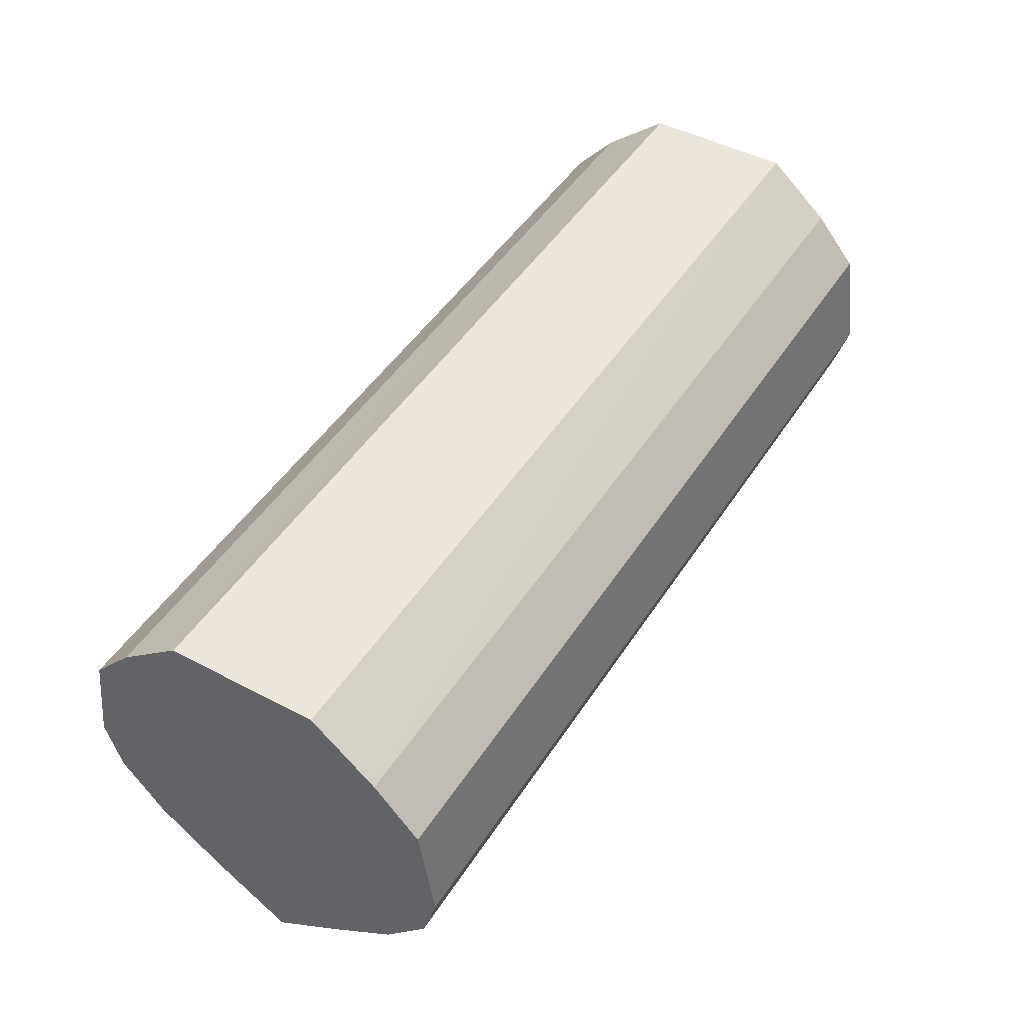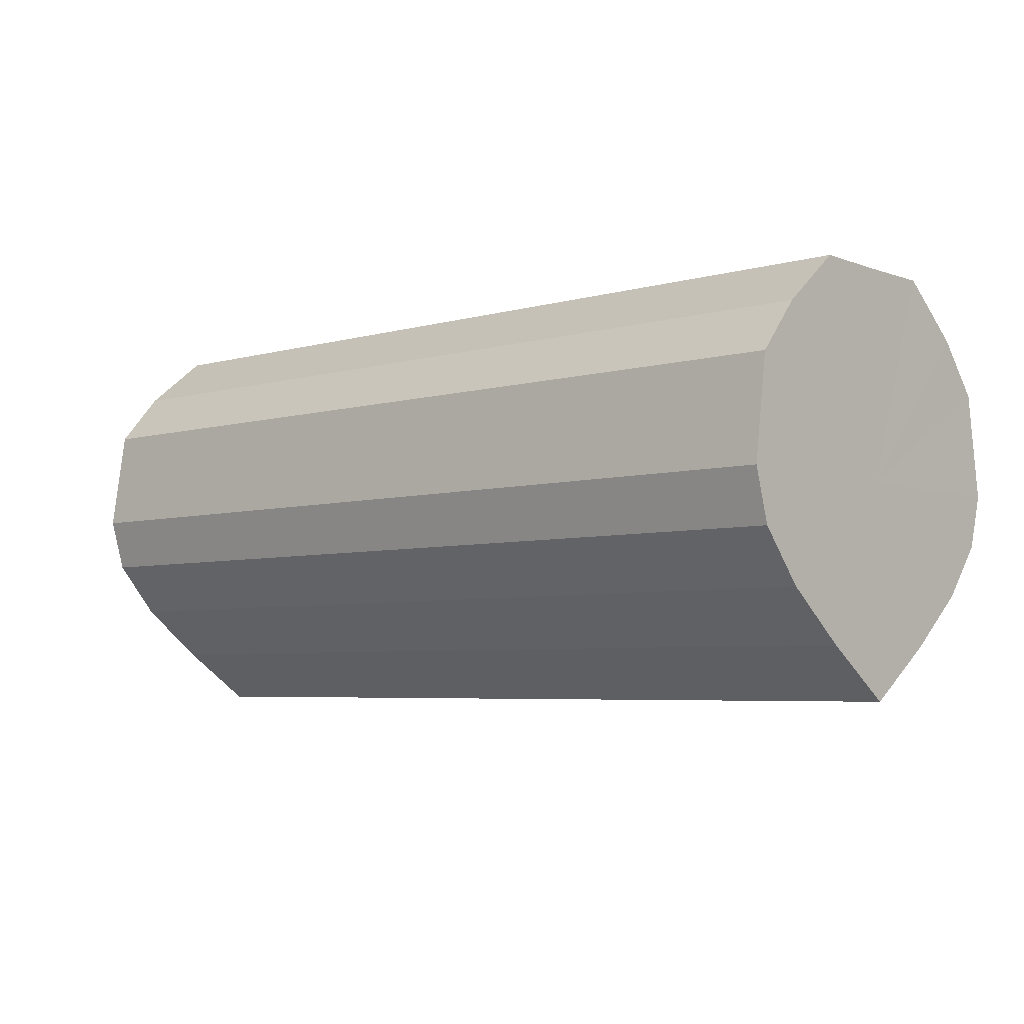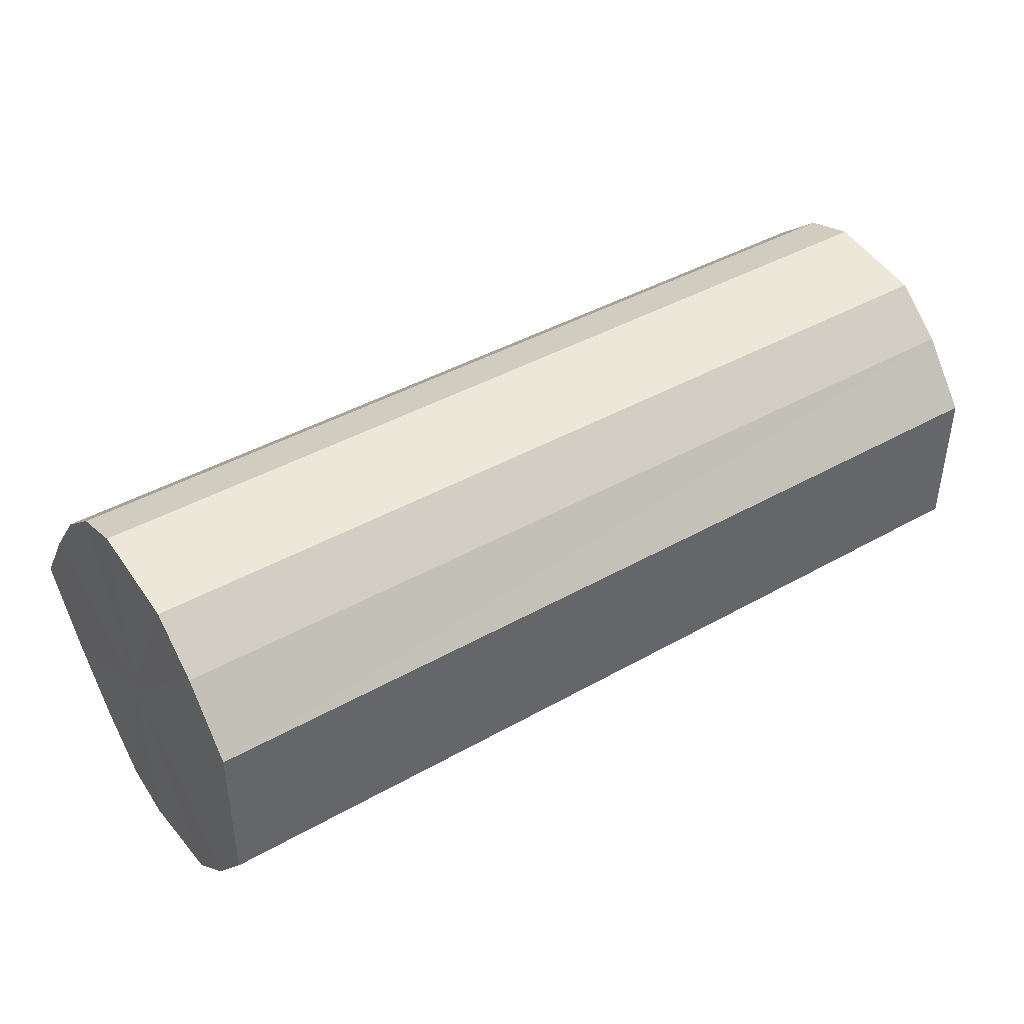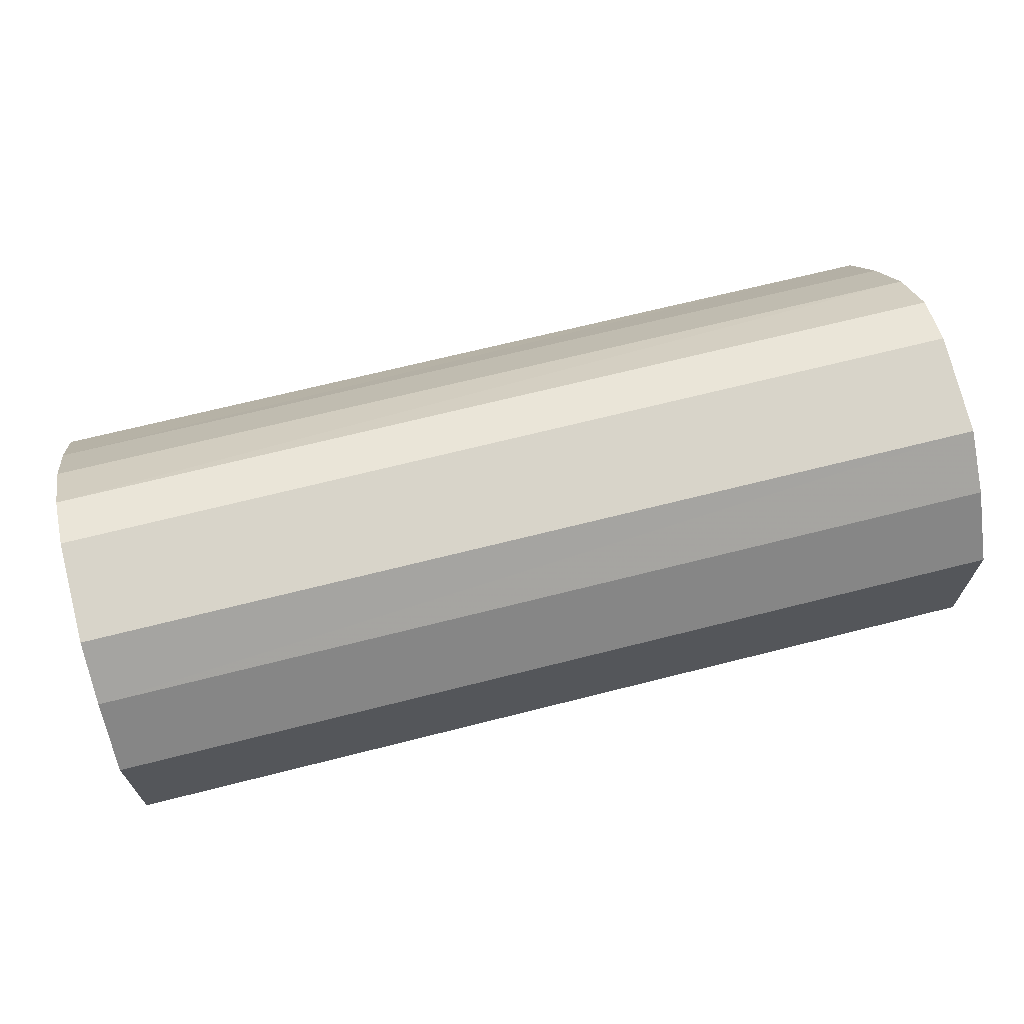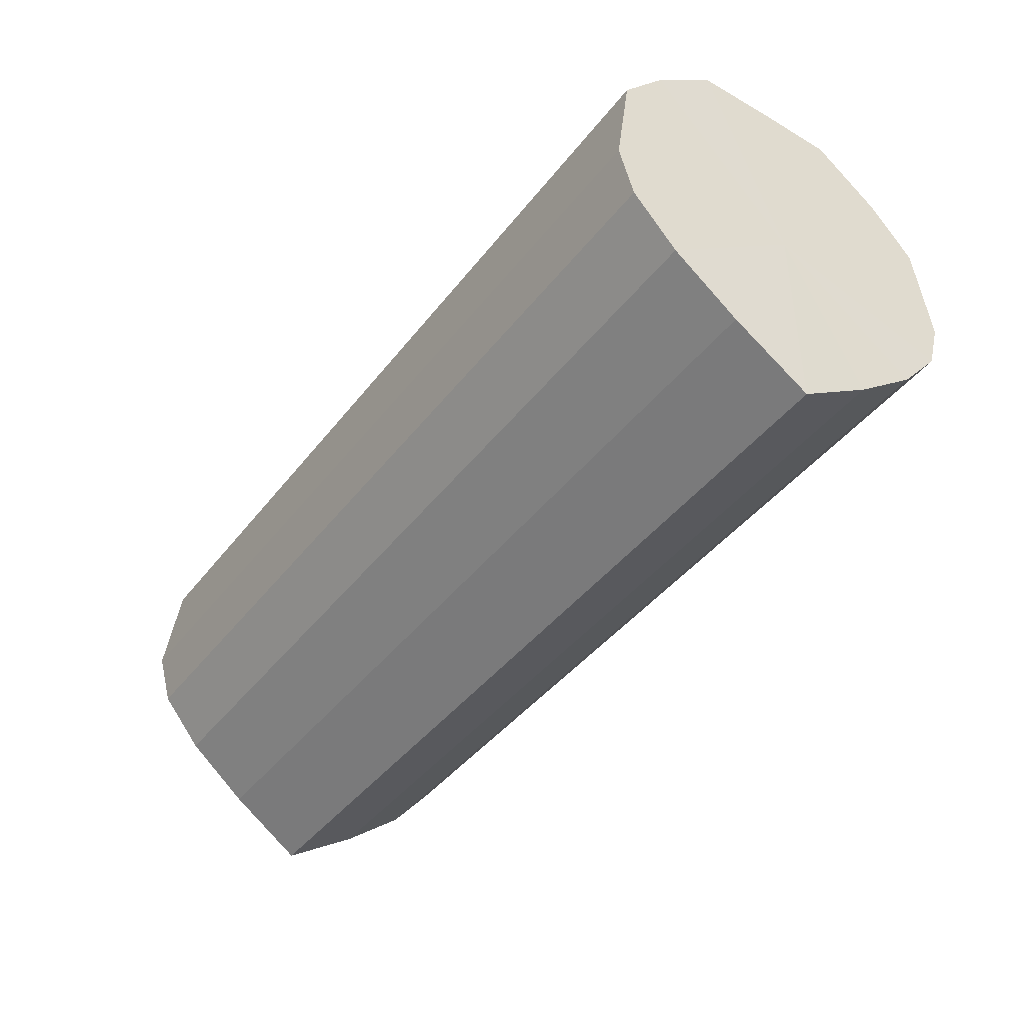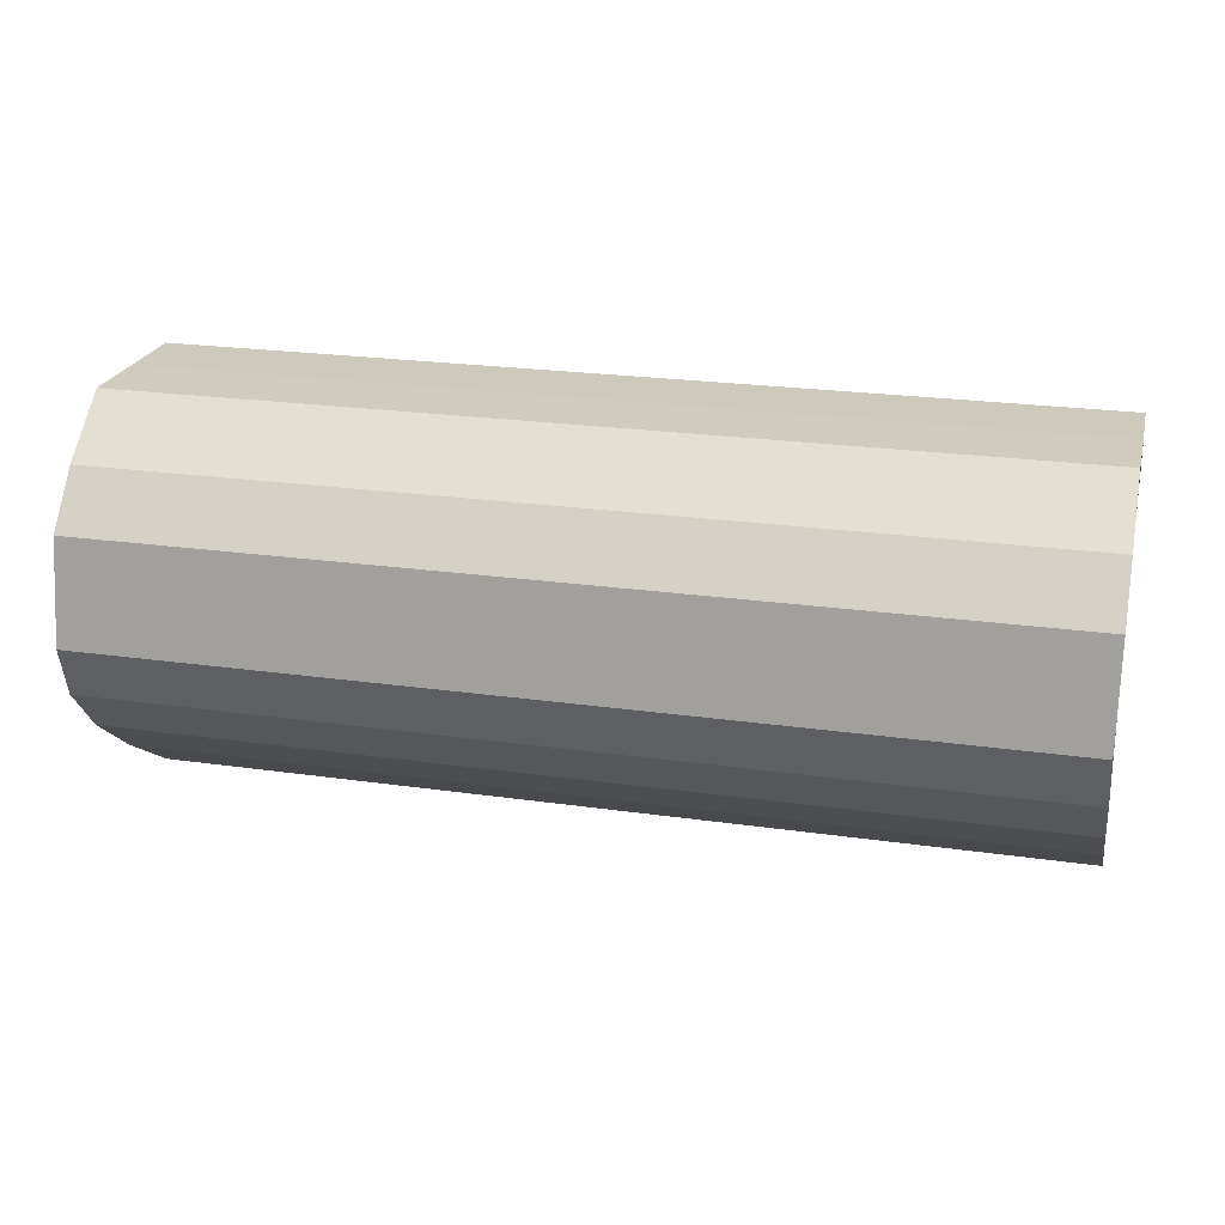
<metadata>
{"format":"obj","ext":"obj","renderer":"f3d","projection":"perspective","resolution":1024,"background":"white","views":[{"elev":47.6,"azim":-58.7,"up":"+Y"},{"elev":-5.1,"azim":41.9,"up":"+Y"},{"elev":41.6,"azim":145.6,"up":"+Z"},{"elev":67.7,"azim":165.7,"up":"+Z"},{"elev":-42.2,"azim":55.6,"up":"+Y"},{"elev":23.0,"azim":13.7,"up":"+Y"}]}
</metadata>
<code>
o 19089
v 2163 1871 13.6
v 2163 1871 13.61
v 2163 1871 13.6
v 2163 1871 13.63
v 2163 1871 13.61
v 2163 1871 13.59
v 2163 1871 13.59
v 2163 1871 13.64
v 2163 1871 13.63
v 2163 1871 13.57
v 2163 1871 13.57
v 2163 1871 13.64
v 2163 1871 13.64
v 2163 1871 13.56
v 2163 1871 13.56
v 2163 1871 13.64
v 2163 1871 13.64
v 2163 1871 13.56
v 2163 1871 13.56
v 2163 1871 13.63
v 2163 1871 13.64
v 2163 1871 13.56
v 2163 1871 13.56
v 2163 1871 13.61
v 2163 1871 13.63
v 2163 1871 13.57
v 2163 1871 13.57
v 2163 1871 13.6
v 2163 1871 13.61
v 2163 1871 13.59
v 2163 1871 13.59
v 2163 1871 13.6
v 2163 1871 13.6
v 2163 1871 13.61
v 2163 1871 13.61
v 2163 1871 13.63
v 2163 1871 13.63
v 2163 1871 13.59
v 2163 1871 13.6
v 2163 1871 13.57
v 2163 1871 13.59
v 2163 1871 13.64
v 2163 1871 13.64
v 2163 1871 13.56
v 2163 1871 13.57
v 2163 1871 13.56
v 2163 1871 13.56
v 2163 1871 13.64
v 2163 1871 13.64
v 2163 1871 13.56
v 2163 1871 13.56
v 2163 1871 13.57
v 2163 1871 13.56
v 2163 1871 13.64
v 2163 1871 13.64
v 2163 1871 13.59
v 2163 1871 13.57
v 2163 1871 13.6
v 2163 1871 13.59
v 2163 1871 13.63
v 2163 1871 13.63
v 2163 1871 13.61
v 2163 1871 13.6
v 2163 1871 13.61
v 2163 1871 13.6
v 2163 1871 13.61
v 2163 1871 13.6
v 2163 1871 13.63
v 2163 1871 13.59
v 2163 1871 13.64
v 2163 1871 13.57
v 2163 1871 13.64
v 2163 1871 13.56
v 2163 1871 13.64
v 2163 1871 13.56
v 2163 1871 13.63
v 2163 1871 13.56
v 2163 1871 13.61
v 2163 1871 13.57
v 2163 1871 13.6
v 2163 1871 13.59
v 2163 1871 13.6
v 2163 1871 13.6
v 2163 1871 13.61
v 2163 1871 13.59
v 2163 1871 13.63
v 2163 1871 13.57
v 2163 1871 13.64
v 2163 1871 13.56
v 2163 1871 13.64
v 2163 1871 13.56
v 2163 1871 13.64
v 2163 1871 13.56
v 2163 1871 13.63
v 2163 1871 13.57
v 2163 1871 13.61
v 2163 1871 13.59
v 2163 1871 13.6
f 1 2 3
f 2 4 5
f 6 1 7
f 4 8 9
f 10 6 11
f 8 12 13
f 14 10 15
f 12 16 17
f 18 14 19
f 16 20 21
f 22 18 23
f 20 24 25
f 26 22 27
f 24 28 29
f 30 26 31
f 28 30 32
f 33 34 35
f 35 36 37
f 38 39 33
f 40 41 38
f 37 42 43
f 44 45 40
f 46 47 44
f 43 48 49
f 50 51 46
f 52 53 50
f 49 54 55
f 56 57 52
f 58 59 56
f 55 60 61
f 62 63 58
f 61 64 62
f 65 66 67
f 65 68 66
f 65 67 69
f 65 70 68
f 65 69 71
f 65 72 70
f 65 71 73
f 65 74 72
f 65 73 75
f 65 76 74
f 65 75 77
f 65 78 76
f 65 77 79
f 65 80 78
f 65 79 81
f 65 81 80
f 82 83 84
f 82 85 83
f 82 84 86
f 82 87 85
f 82 86 88
f 82 89 87
f 82 88 90
f 82 91 89
f 82 90 92
f 82 93 91
f 82 92 94
f 82 95 93
f 82 94 96
f 82 97 95
f 82 96 98
f 82 98 97

</code>
